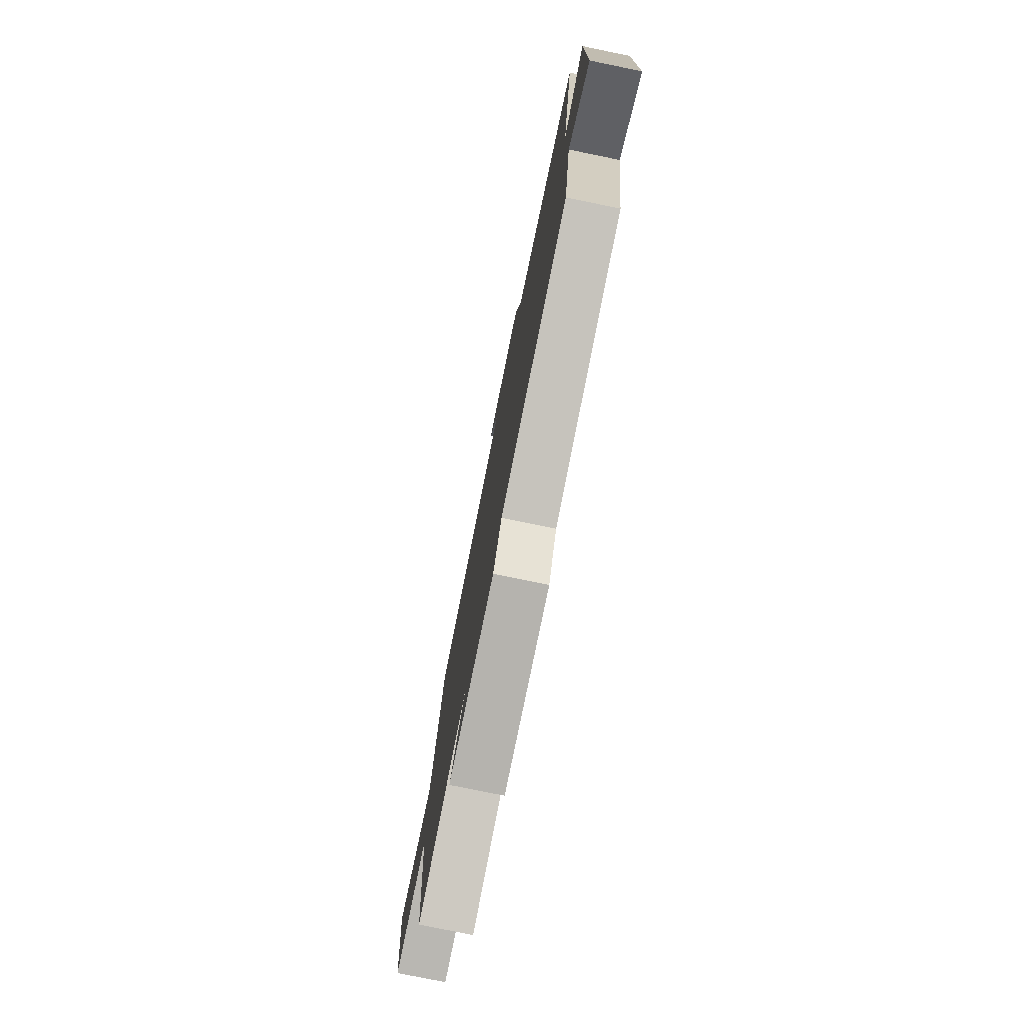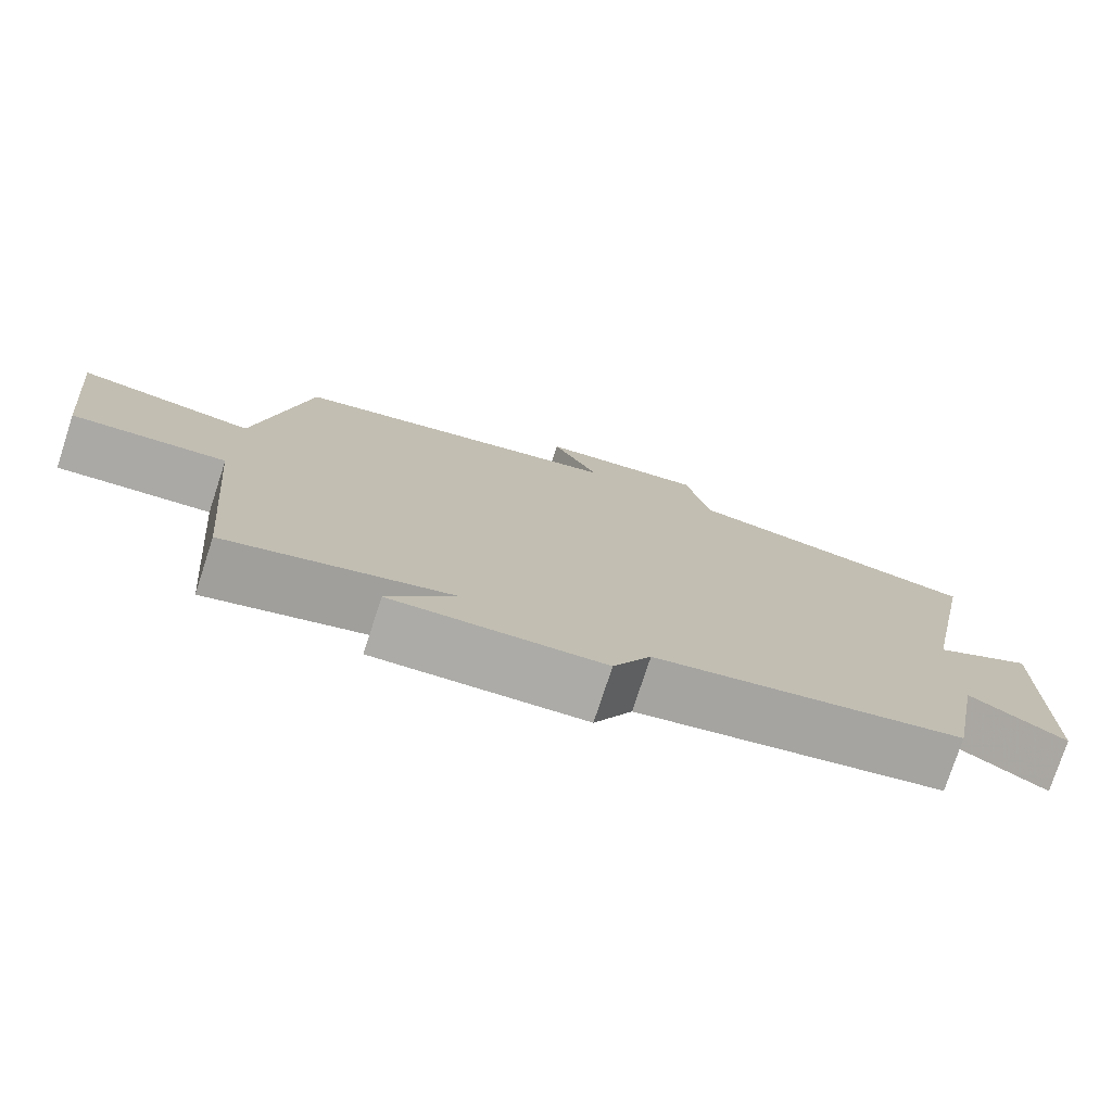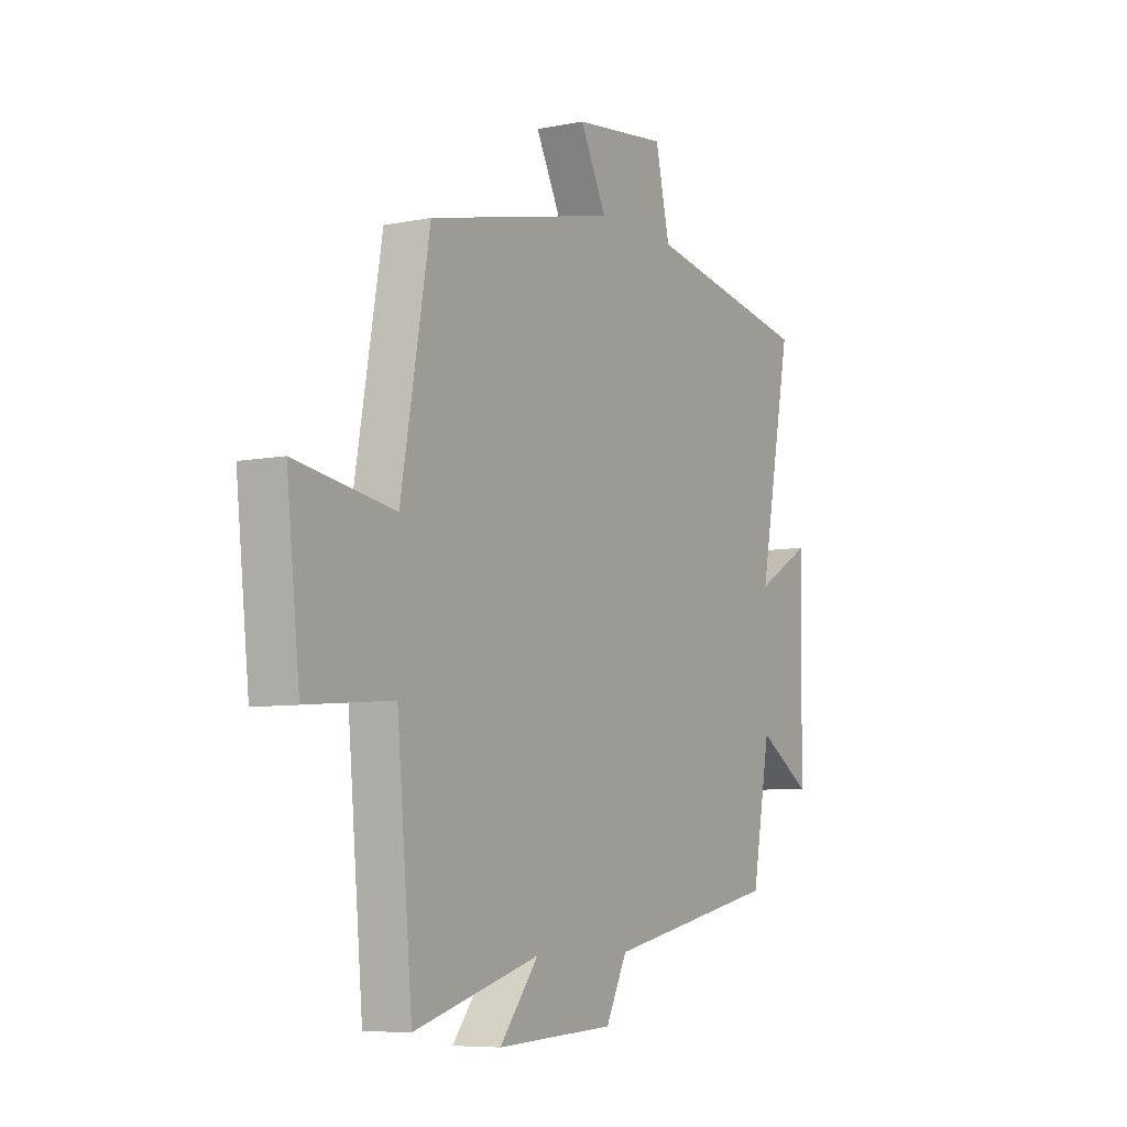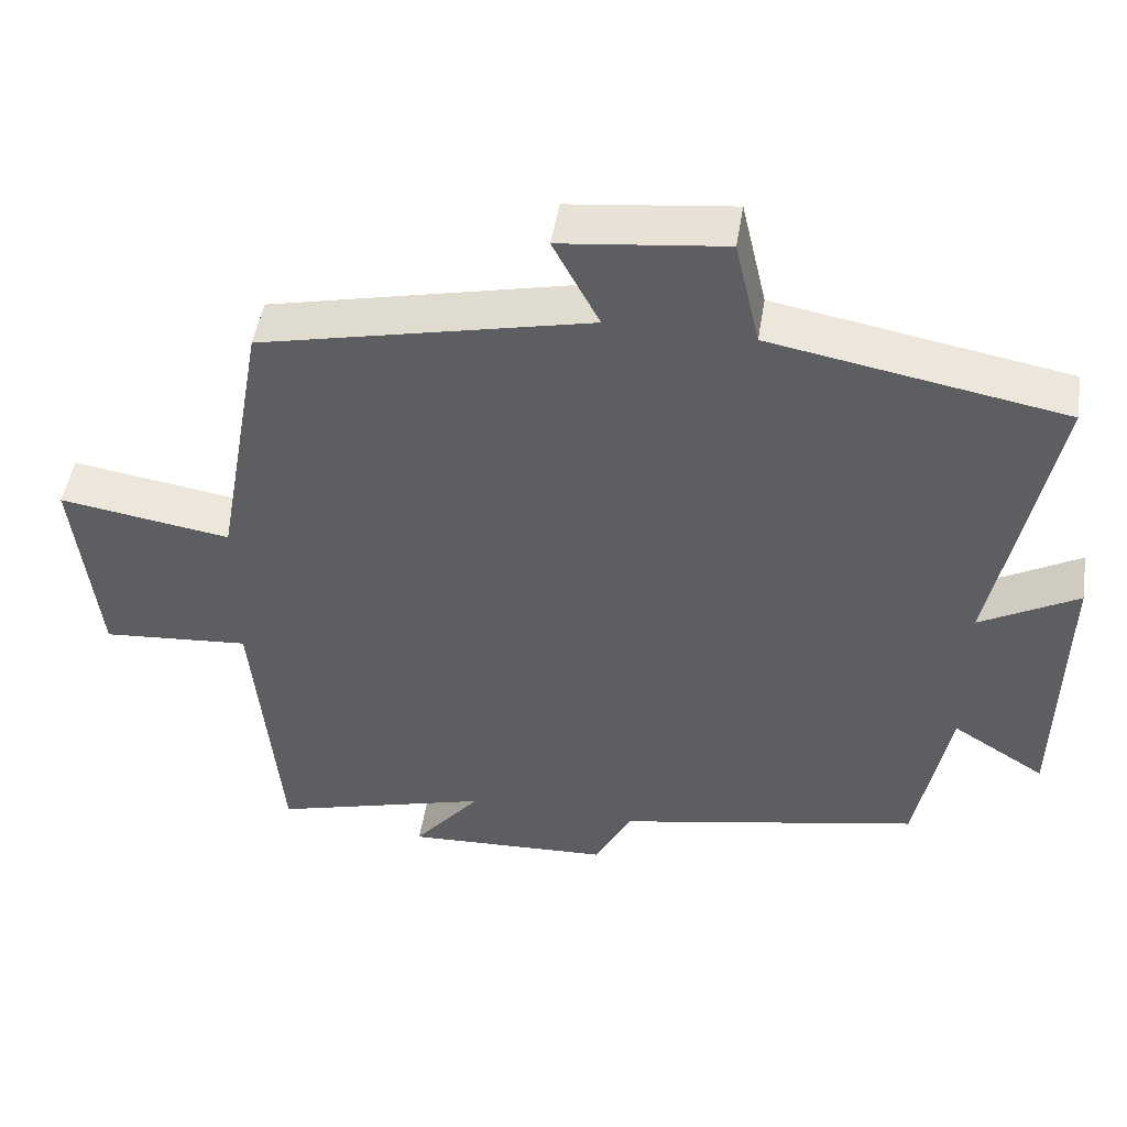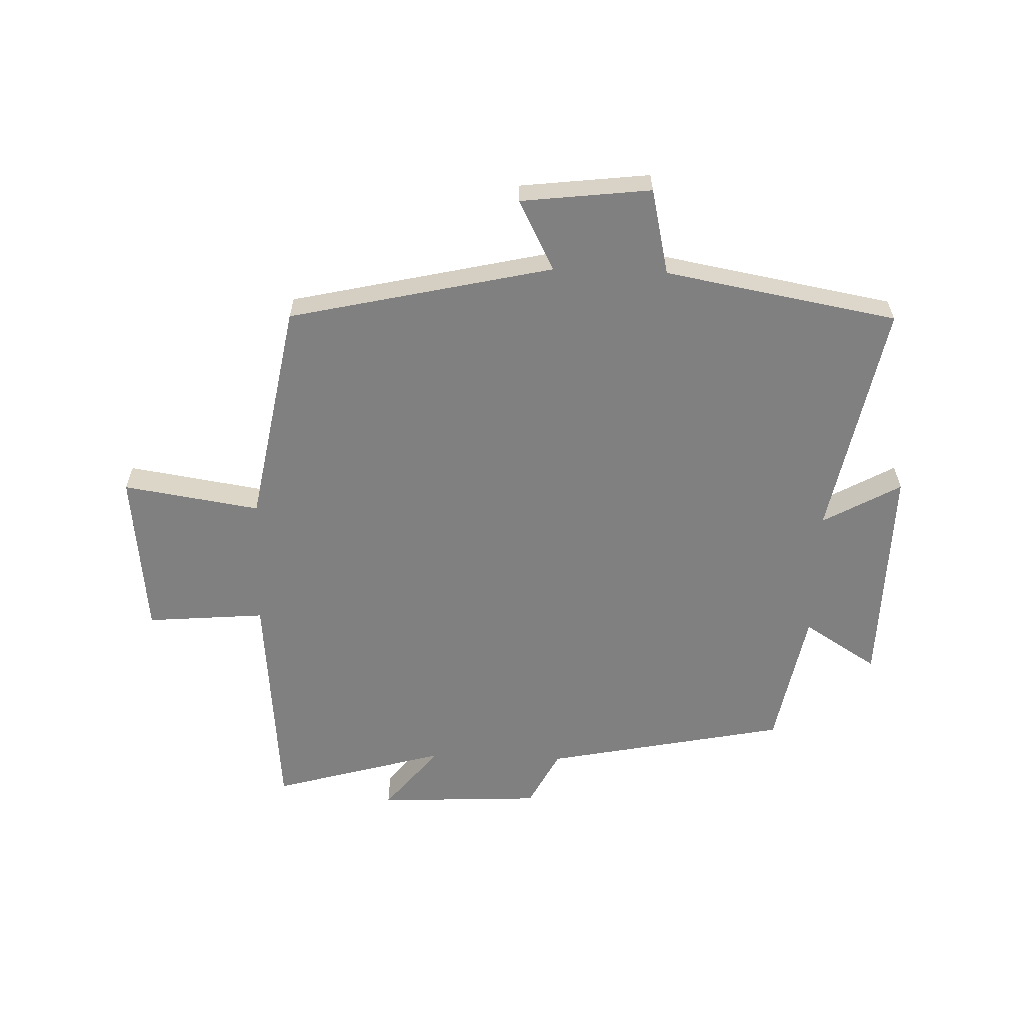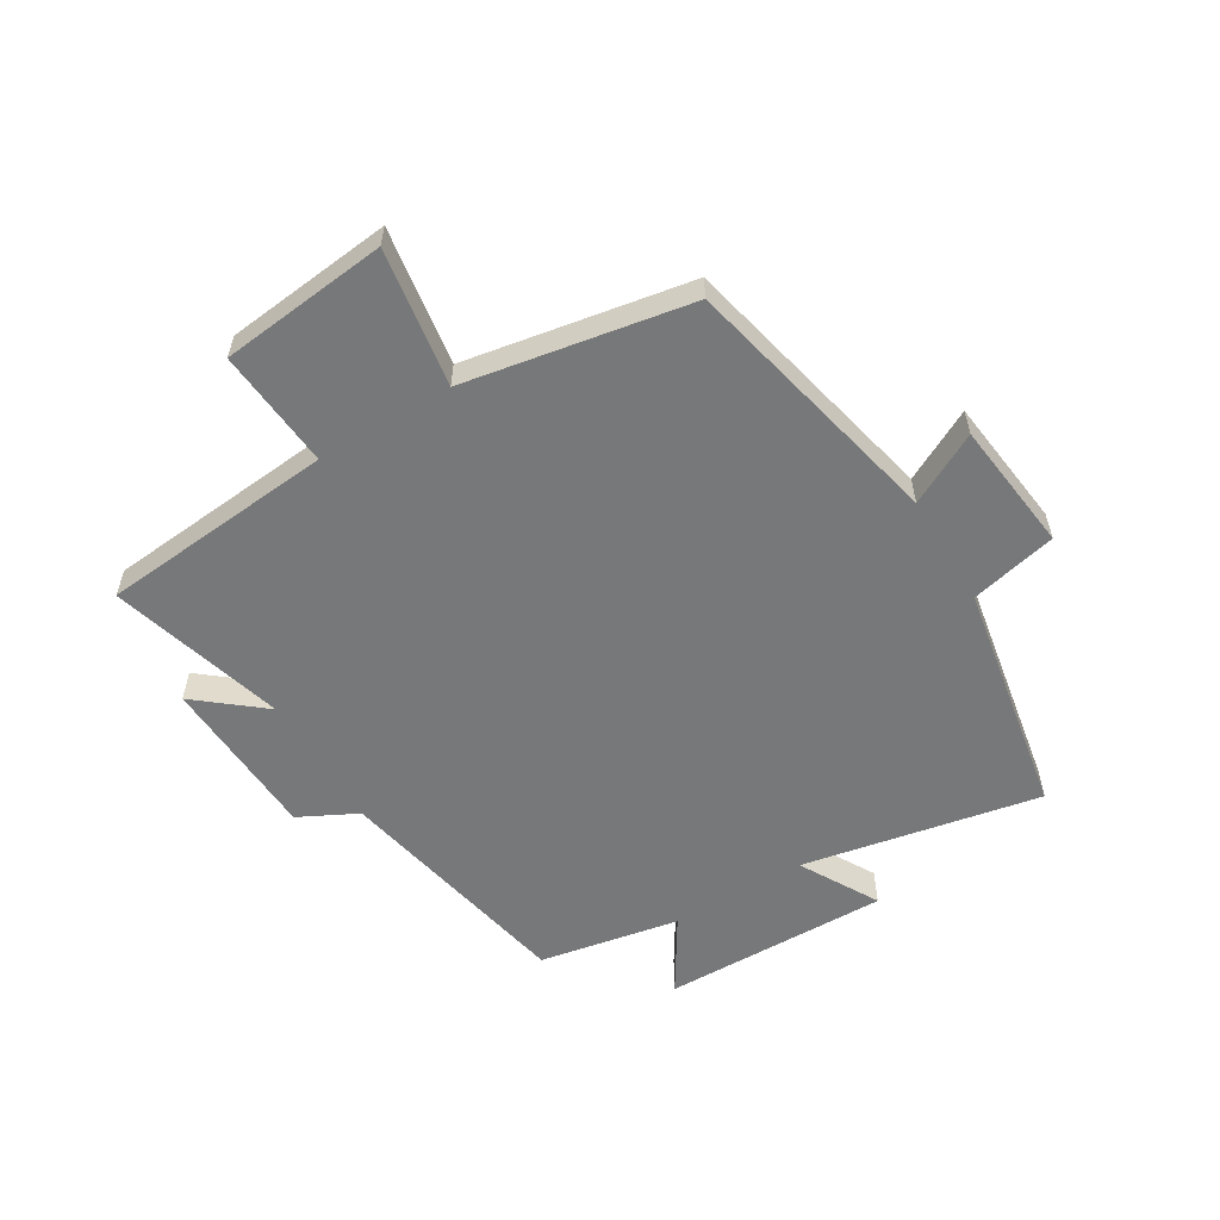
<metadata>
{"format":"obj","ext":"obj","renderer":"f3d","projection":"perspective","resolution":1024,"background":"white","views":[{"elev":-77.2,"azim":78.4,"up":"+Z"},{"elev":-76.8,"azim":-18.1,"up":"+Z"},{"elev":-7.0,"azim":-60.0,"up":"+Z"},{"elev":48.7,"azim":9.1,"up":"+Z"},{"elev":-60.2,"azim":-2.0,"up":"+Y"},{"elev":-57.3,"azim":-59.0,"up":"+Y"}]}
</metadata>
<code>
v 0.576 0.07 0.431
v 0.5 0.07 0.038
v 0.629 0.07 0.111
v 0.623 0.07 -0.263
v 0.5 0.07 -0.186
v 0.457 0.07 -0.418
v 0.056 0.07 -0.5
v 0.007 0.07 -0.596
v -0.265 0.07 -0.61
v -0.176 0.07 -0.5
v -0.465 0.07 -0.583
v -0.5 0.07 -0.196
v -0.697 0.07 -0.213
v -0.727 0.07 0.063
v -0.5 0.07 0.028
v -0.434 0.07 0.4
v 0.002 0.07 0.5
v -0.059 0.07 0.617
v 0.157 0.07 0.643
v 0.19 0.07 0.5
v 0.576 0 0.431
v 0.5 0 0.038
v 0.629 0 0.111
v 0.623 0 -0.263
v 0.5 0 -0.186
v 0.457 0 -0.418
v 0.056 0 -0.5
v 0.007 0 -0.596
v -0.265 0 -0.61
v -0.176 0 -0.5
v -0.465 0 -0.583
v -0.5 0 -0.196
v -0.697 0 -0.213
v -0.727 0 0.063
v -0.5 0 0.028
v -0.434 0 0.4
v 0.002 0 0.5
v -0.059 0 0.617
v 0.157 0 0.643
v 0.19 0 0.5
f 17 18 19 20
f 15 16 17 20
f 15 20 1 2
f 12 13 14 15
f 10 11 12 15
f 10 15 2
f 7 8 9 10
f 5 6 7 10
f 5 10 2 3
f 3 4 5
f 40 39 38 37
f 40 37 36 35
f 22 21 40 35
f 35 34 33 32
f 35 32 31 30
f 22 35 30
f 30 29 28 27
f 30 27 26 25
f 23 22 30 25
f 25 24 23
f 1 21 22 2
f 2 22 23 3
f 3 23 24 4
f 4 24 25 5
f 5 25 26 6
f 6 26 27 7
f 7 27 28 8
f 8 28 29 9
f 9 29 30 10
f 10 30 31 11
f 11 31 32 12
f 12 32 33 13
f 13 33 34 14
f 14 34 35 15
f 15 35 36 16
f 16 36 37 17
f 17 37 38 18
f 18 38 39 19
f 19 39 40 20
f 20 40 21 1

</code>
